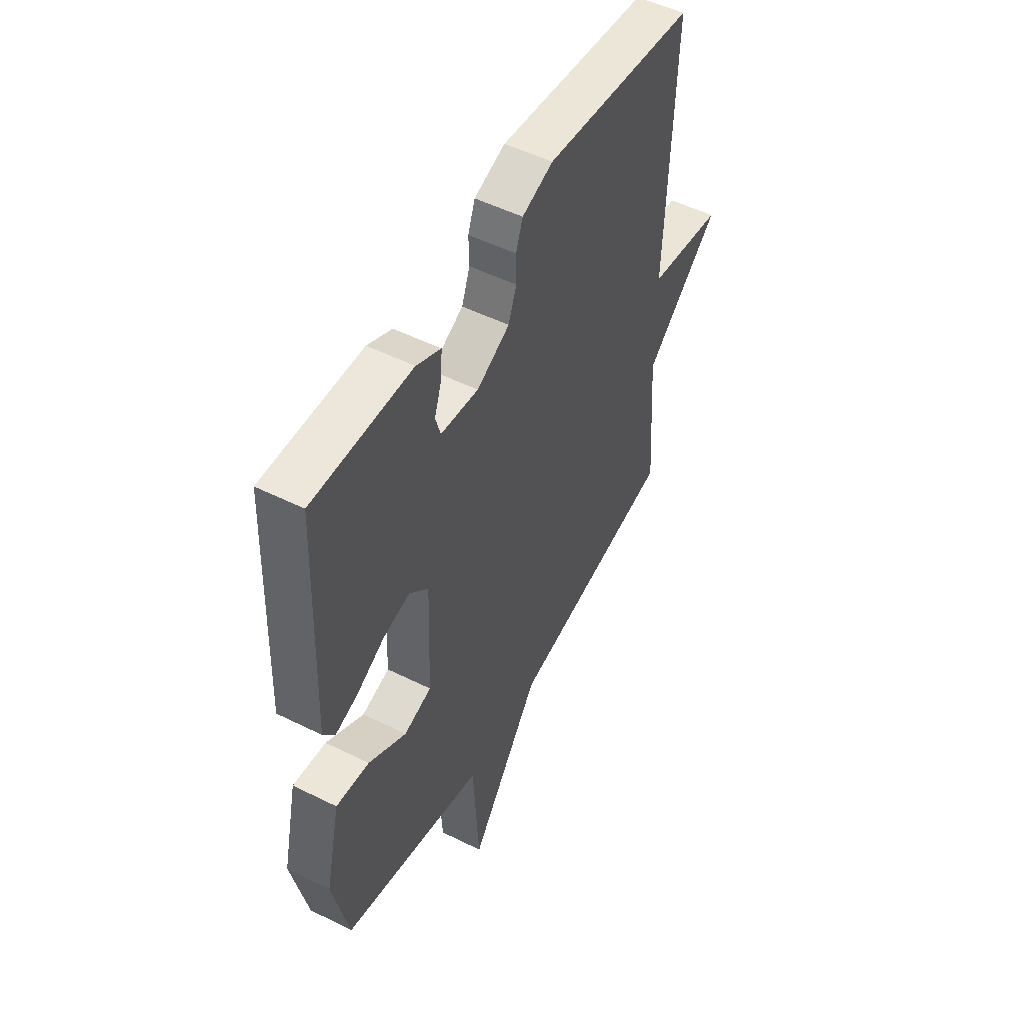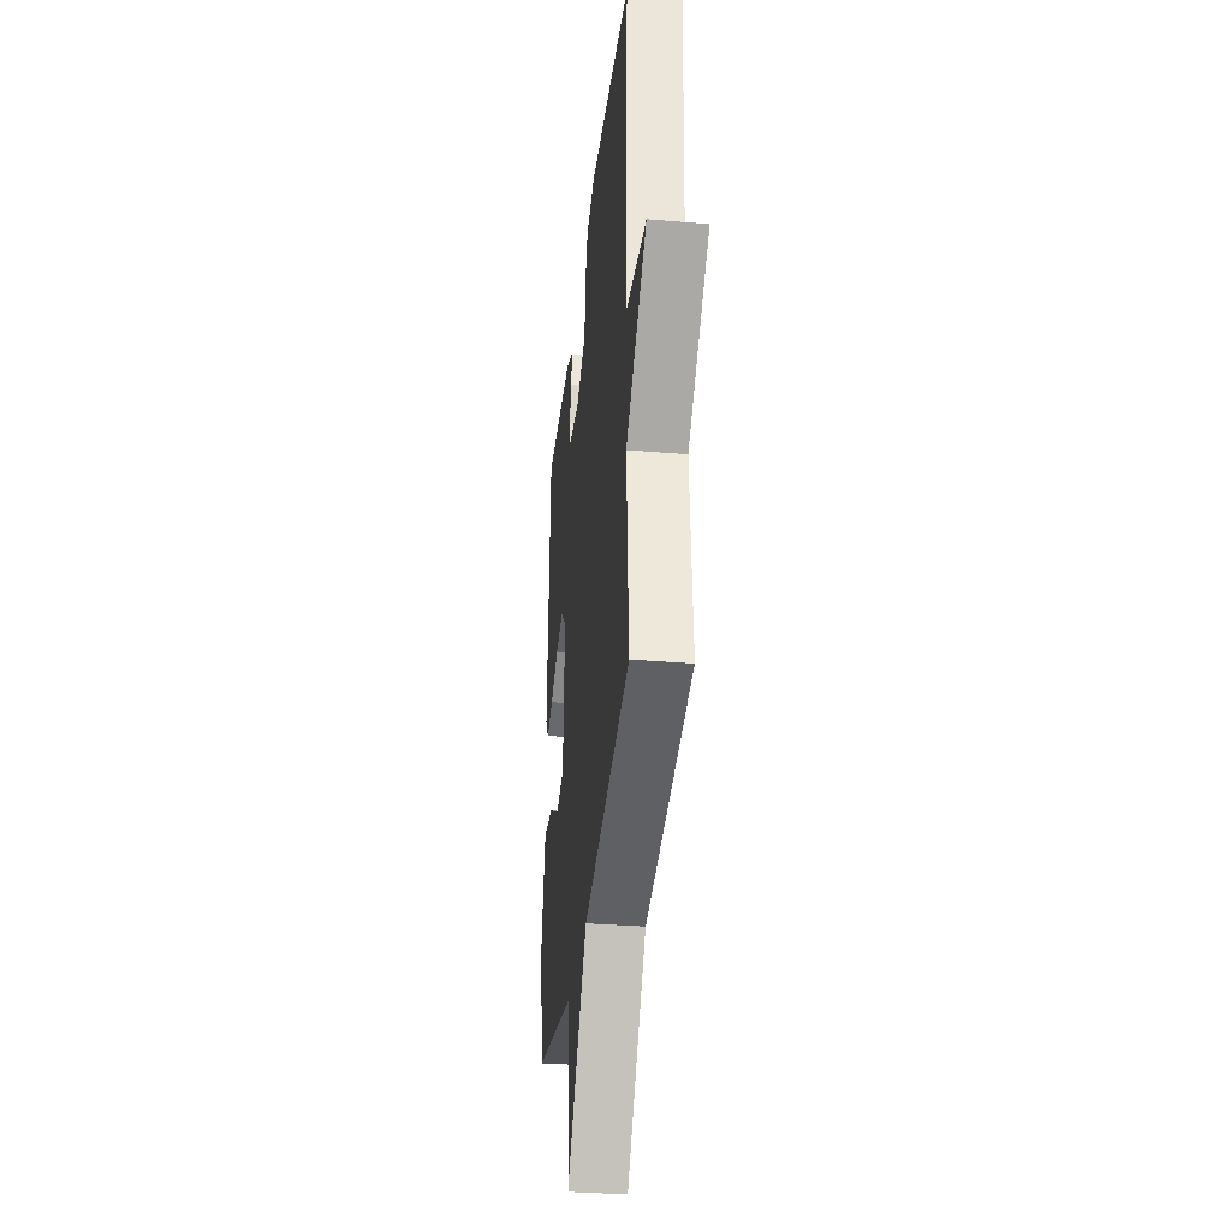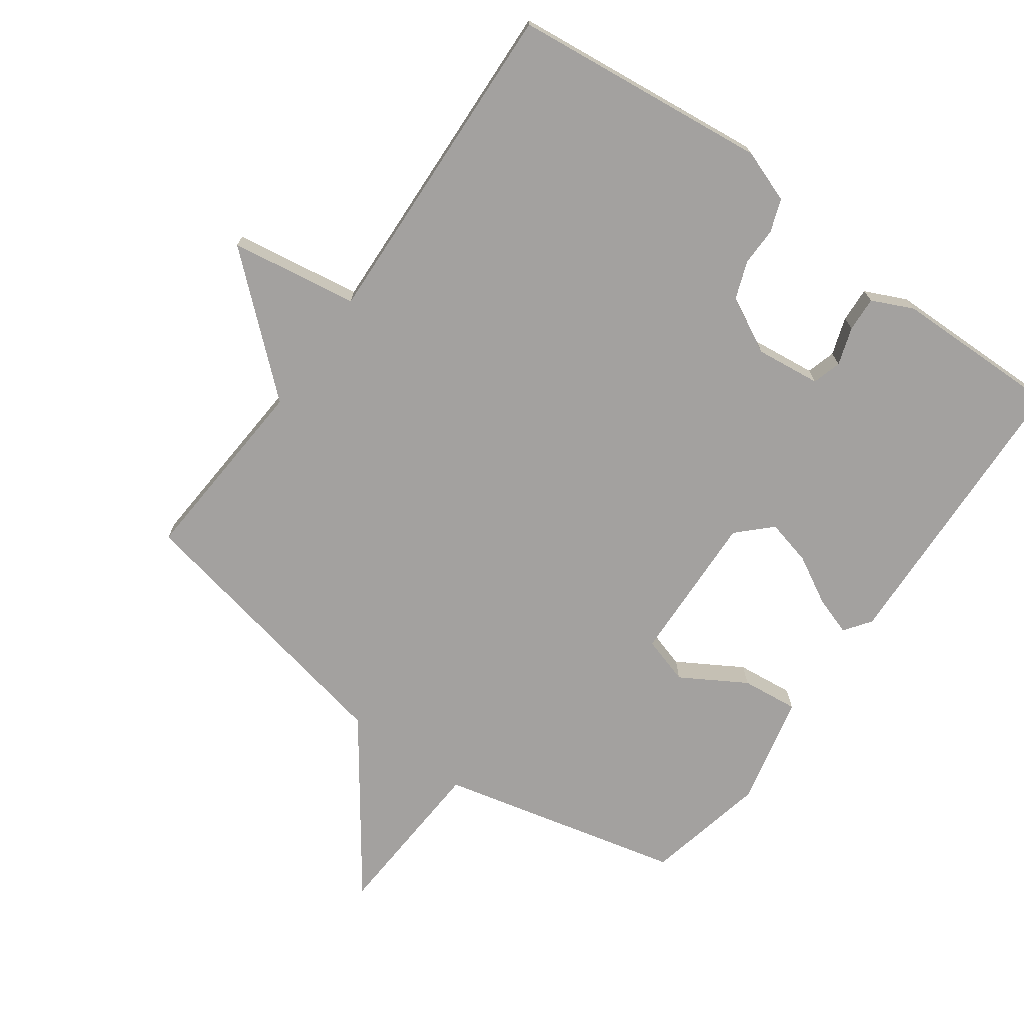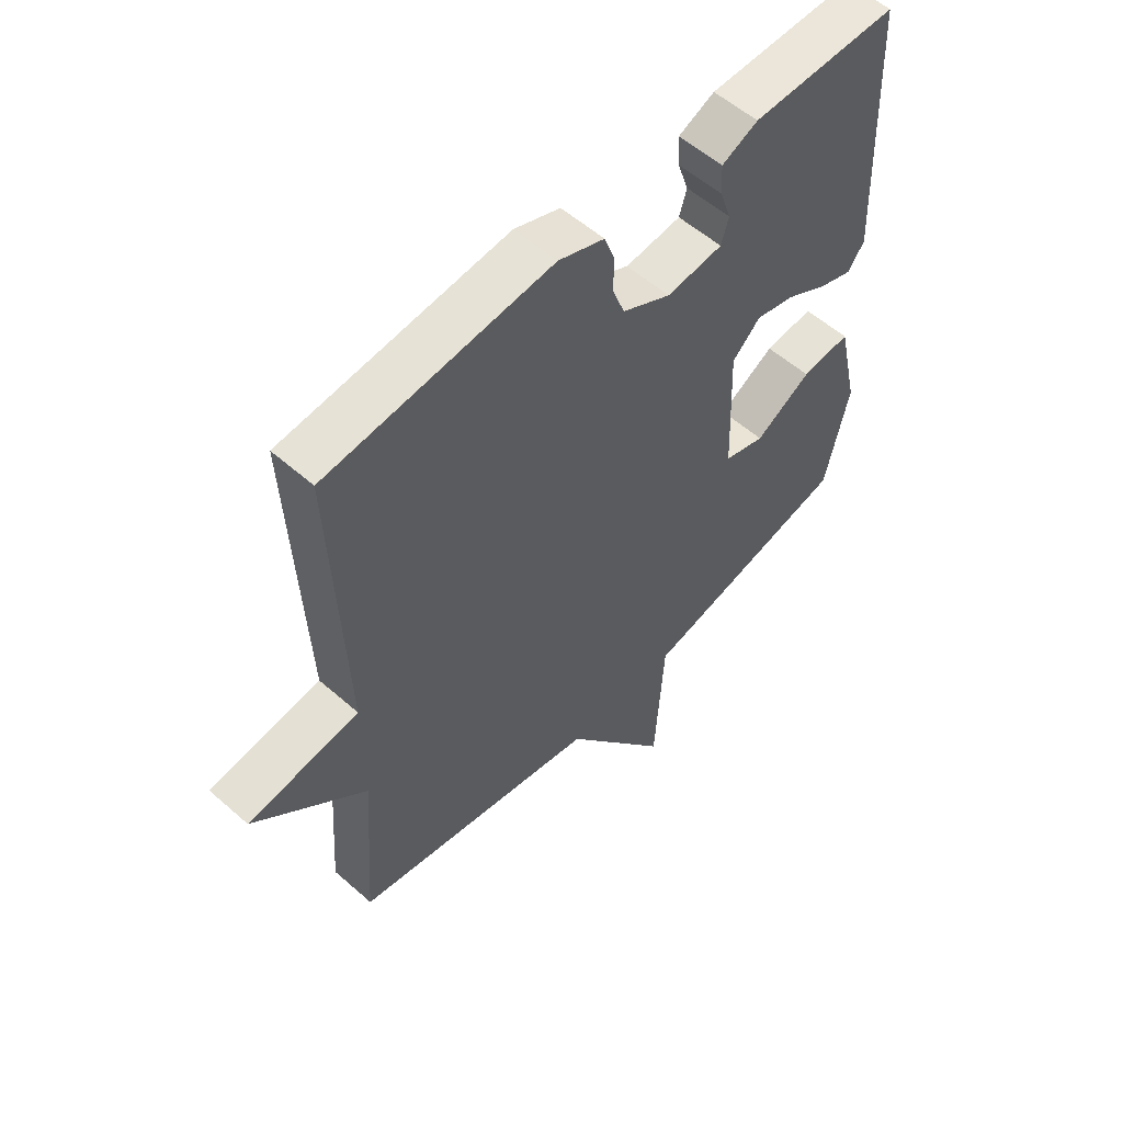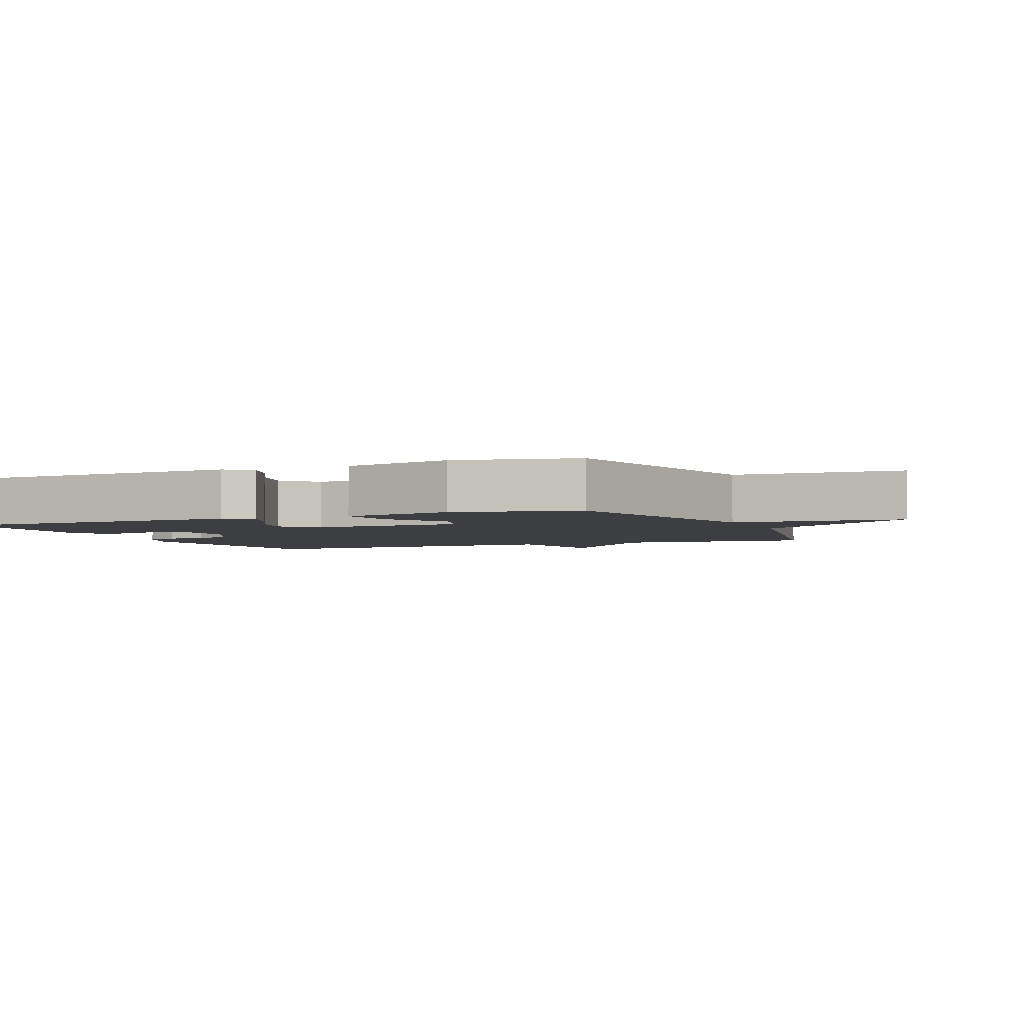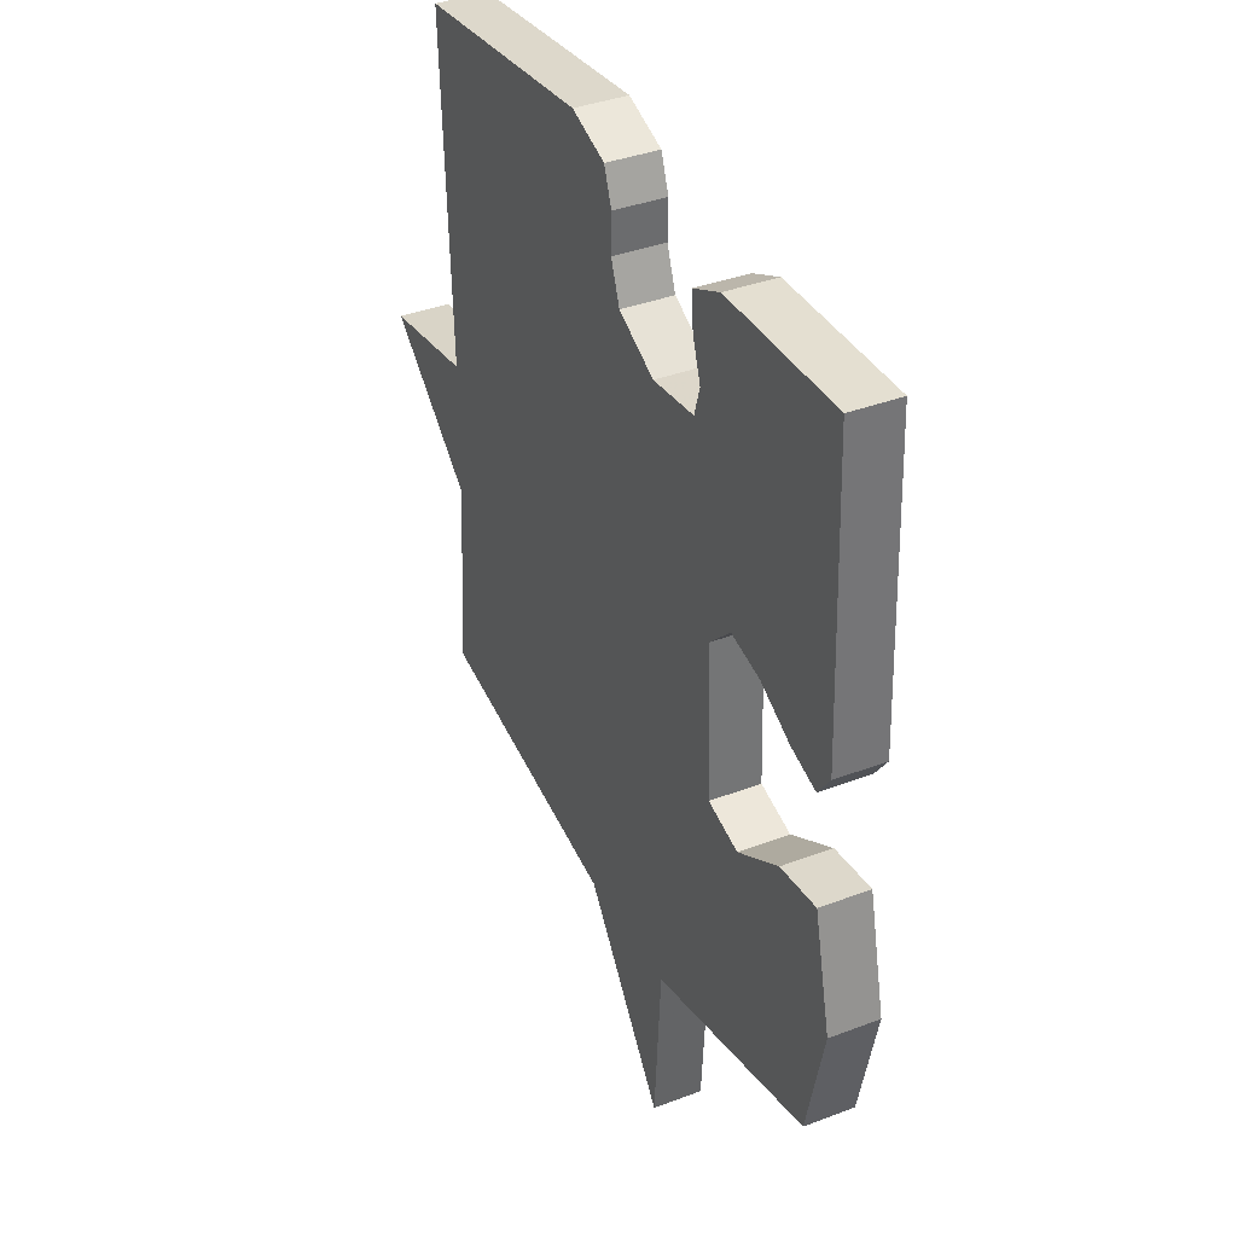
<metadata>
{"format":"obj","ext":"obj","renderer":"f3d","projection":"perspective","resolution":1024,"background":"white","views":[{"elev":51.4,"azim":118.4,"up":"+Z"},{"elev":-34.0,"azim":-96.5,"up":"+Z"},{"elev":-72.3,"azim":-35.6,"up":"+Y"},{"elev":55.8,"azim":-47.2,"up":"+Z"},{"elev":-3.2,"azim":113.2,"up":"+Y"},{"elev":37.5,"azim":64.0,"up":"+Z"}]}
</metadata>
<code>
v 0.5 0.07 -0.5
v 0.131 0.07 -0.587
v 0.115 0.07 -0.842
v -0.069 0.07 -0.587
v -0.5 0.07 -0.5
v -0.479 0.07 -0.207
v -0.673 0.07 -0.036
v -0.479 0.07 -0.007
v -0.5 0.07 0.5
v -0.11 0.07 0.541
v -0.03 0.07 0.512
v -0.012 0.07 0.462
v -0.013 0.07 0.404
v 0.008 0.07 0.347
v 0.093 0.07 0.303
v 0.191 0.07 0.314
v 0.204 0.07 0.358
v 0.185 0.07 0.415
v 0.182 0.07 0.468
v 0.245 0.07 0.497
v 0.5 0.07 0.5
v 0.517 0.07 0.049
v 0.488 0.07 0.009
v 0.429 0.07 0.029
v 0.357 0.07 0.069
v 0.288 0.07 0.086
v 0.239 0.07 0.038
v 0.247 0.07 -0.192
v 0.319 0.07 -0.214
v 0.417 0.07 -0.156
v 0.503 0.07 -0.147
v 0.541 0.07 -0.315
v 0.5 0 -0.5
v 0.131 0 -0.587
v 0.115 0 -0.842
v -0.069 0 -0.587
v -0.5 0 -0.5
v -0.479 0 -0.207
v -0.673 0 -0.036
v -0.479 0 -0.007
v -0.5 0 0.5
v -0.11 0 0.541
v -0.03 0 0.512
v -0.012 0 0.462
v -0.013 0 0.404
v 0.008 0 0.347
v 0.093 0 0.303
v 0.191 0 0.314
v 0.204 0 0.358
v 0.185 0 0.415
v 0.182 0 0.468
v 0.245 0 0.497
v 0.5 0 0.5
v 0.517 0 0.049
v 0.488 0 0.009
v 0.429 0 0.029
v 0.357 0 0.069
v 0.288 0 0.086
v 0.239 0 0.038
v 0.247 0 -0.192
v 0.319 0 -0.214
v 0.417 0 -0.156
v 0.503 0 -0.147
v 0.541 0 -0.315
f 32 1 2
f 31 32 2
f 30 31 2
f 29 30 2
f 28 29 2
f 27 28 2
f 23 24 25
f 22 23 25
f 21 22 25
f 20 21 25
f 19 20 25
f 18 19 25
f 17 18 25
f 16 17 25 26
f 15 16 26 27
f 11 12 13
f 10 11 13
f 9 10 13
f 8 9 13
f 8 13 14
f 6 7 8
f 15 27 2
f 14 15 2
f 8 14 2
f 6 8 2
f 2 3 4
f 2 4 5 6
f 34 33 64
f 34 64 63
f 34 63 62
f 34 62 61
f 34 61 60
f 34 60 59
f 57 56 55
f 57 55 54
f 57 54 53
f 57 53 52
f 57 52 51
f 57 51 50
f 57 50 49
f 58 57 49 48
f 59 58 48 47
f 45 44 43
f 45 43 42
f 45 42 41
f 45 41 40
f 46 45 40
f 40 39 38
f 34 59 47
f 34 47 46
f 34 46 40
f 34 40 38
f 36 35 34
f 38 37 36 34
f 1 33 34 2
f 2 34 35 3
f 3 35 36 4
f 4 36 37 5
f 5 37 38 6
f 6 38 39 7
f 7 39 40 8
f 8 40 41 9
f 9 41 42 10
f 10 42 43 11
f 11 43 44 12
f 12 44 45 13
f 13 45 46 14
f 14 46 47 15
f 15 47 48 16
f 16 48 49 17
f 17 49 50 18
f 18 50 51 19
f 19 51 52 20
f 20 52 53 21
f 21 53 54 22
f 22 54 55 23
f 23 55 56 24
f 24 56 57 25
f 25 57 58 26
f 26 58 59 27
f 27 59 60 28
f 28 60 61 29
f 29 61 62 30
f 30 62 63 31
f 31 63 64 32
f 32 64 33 1

</code>
